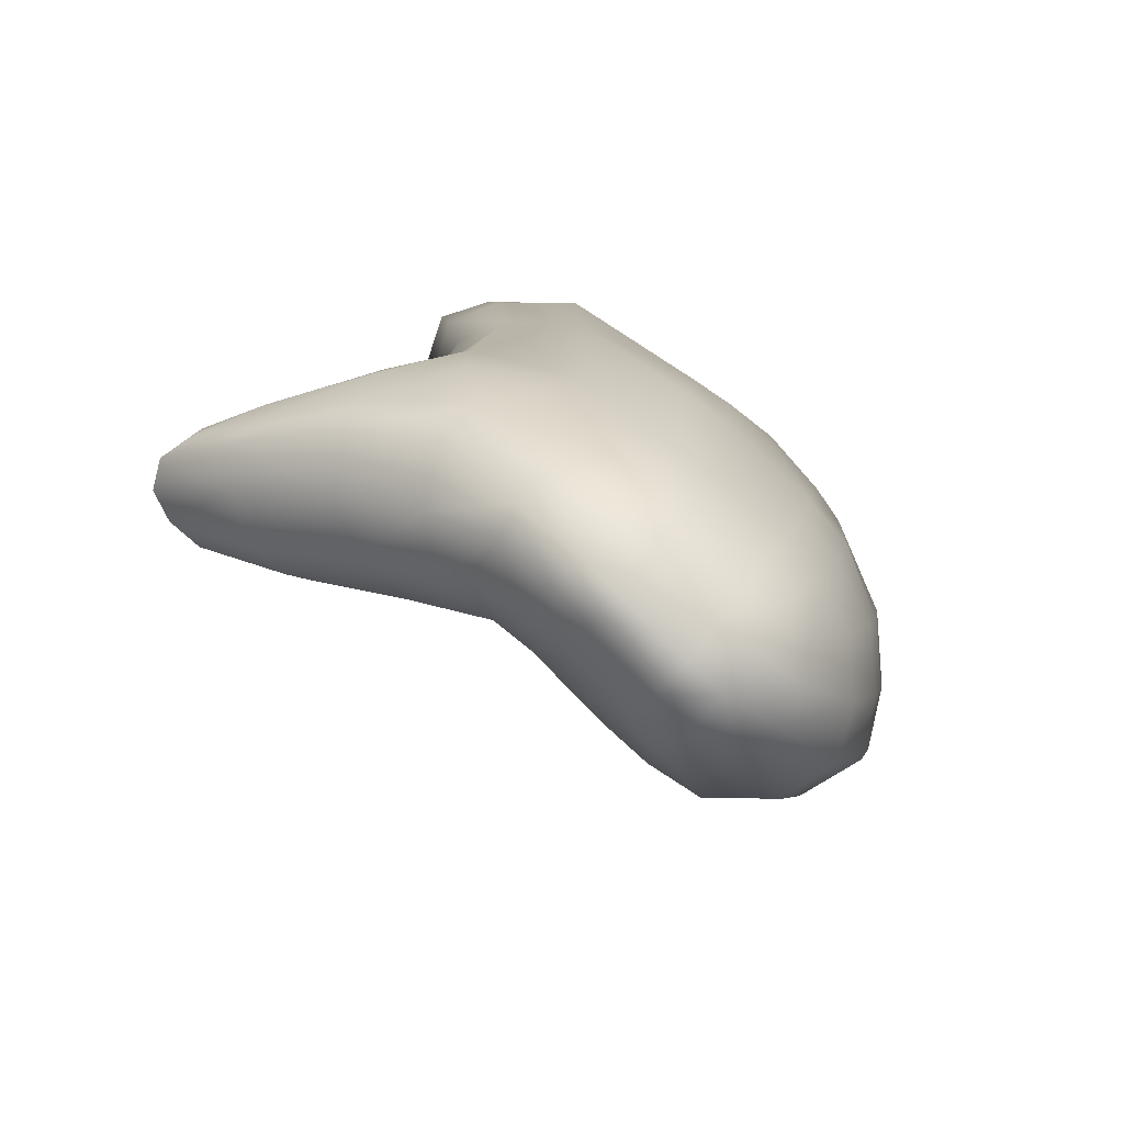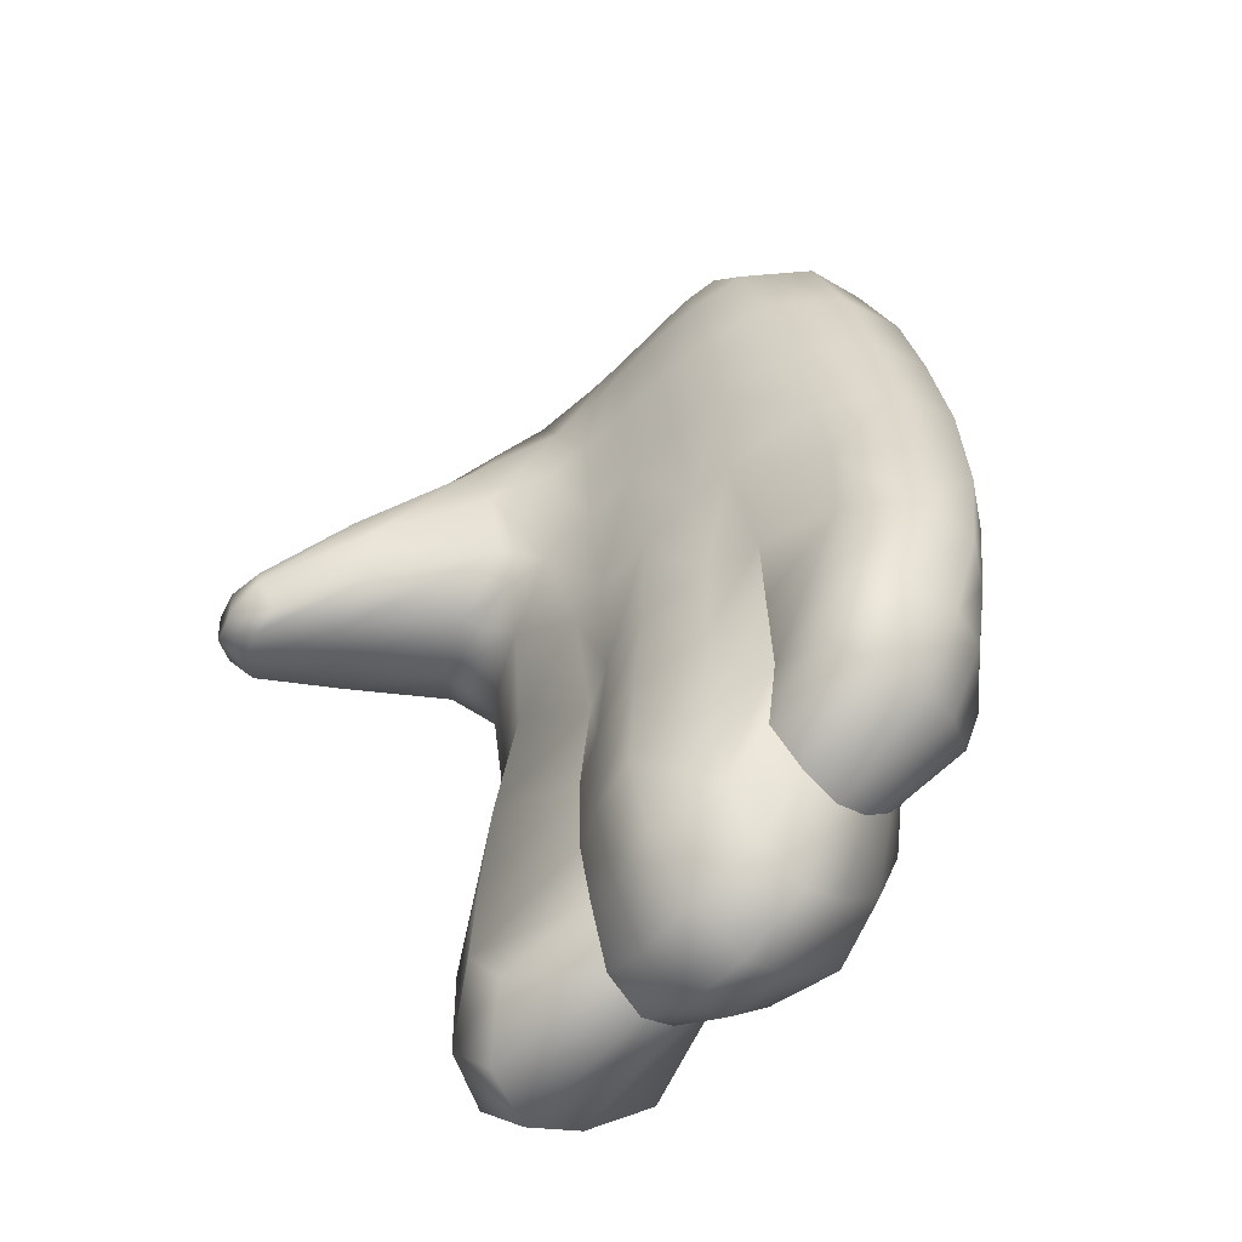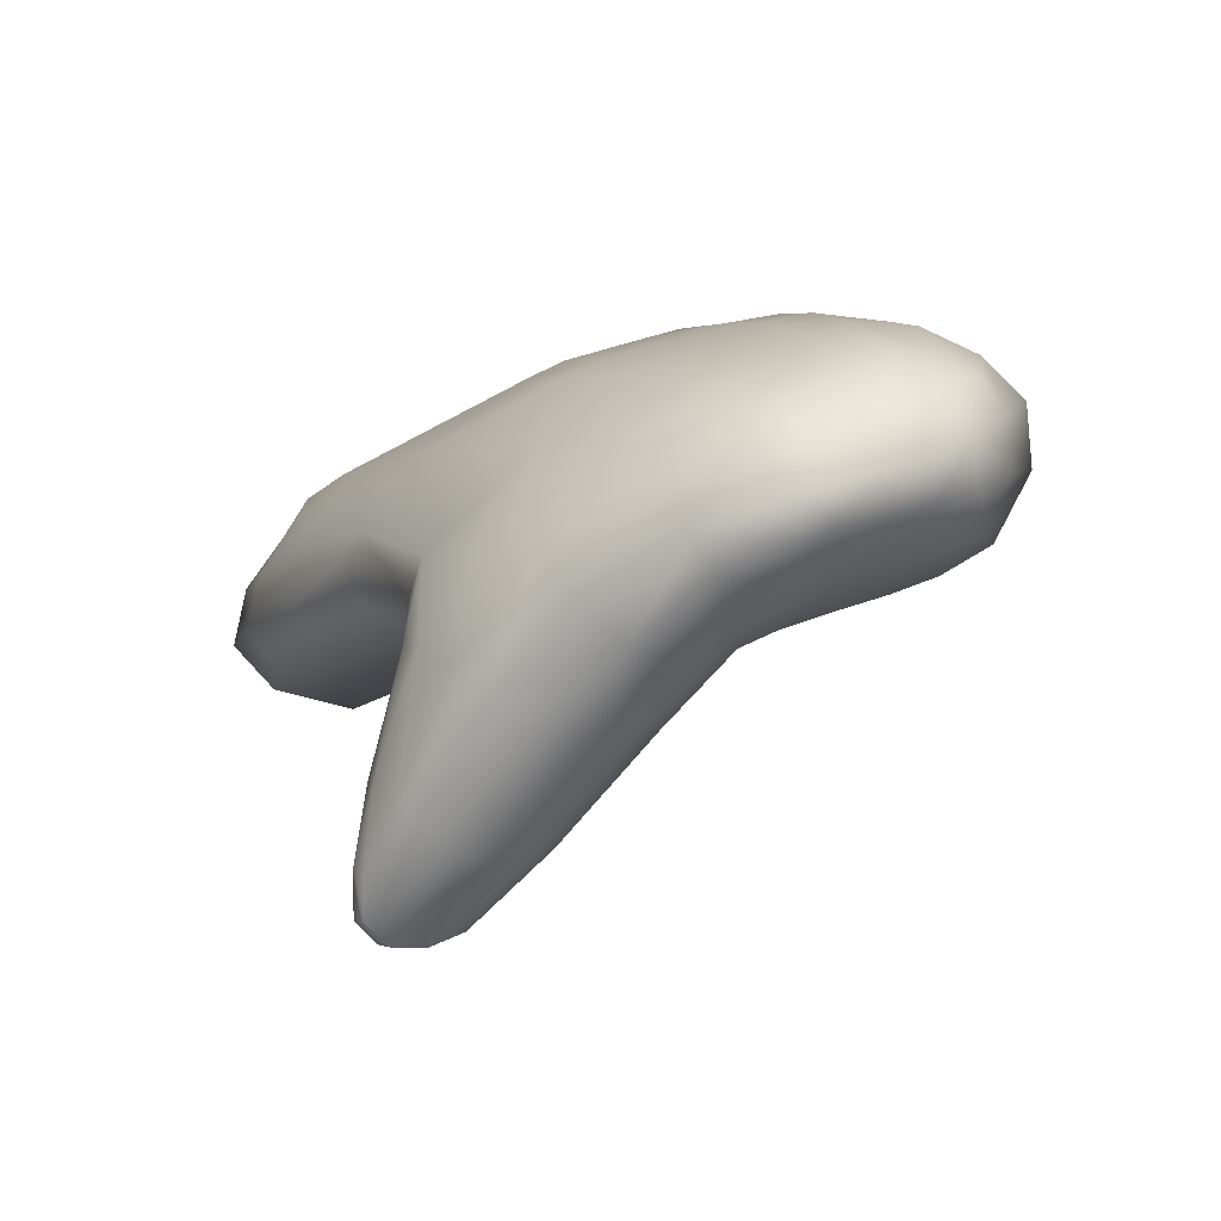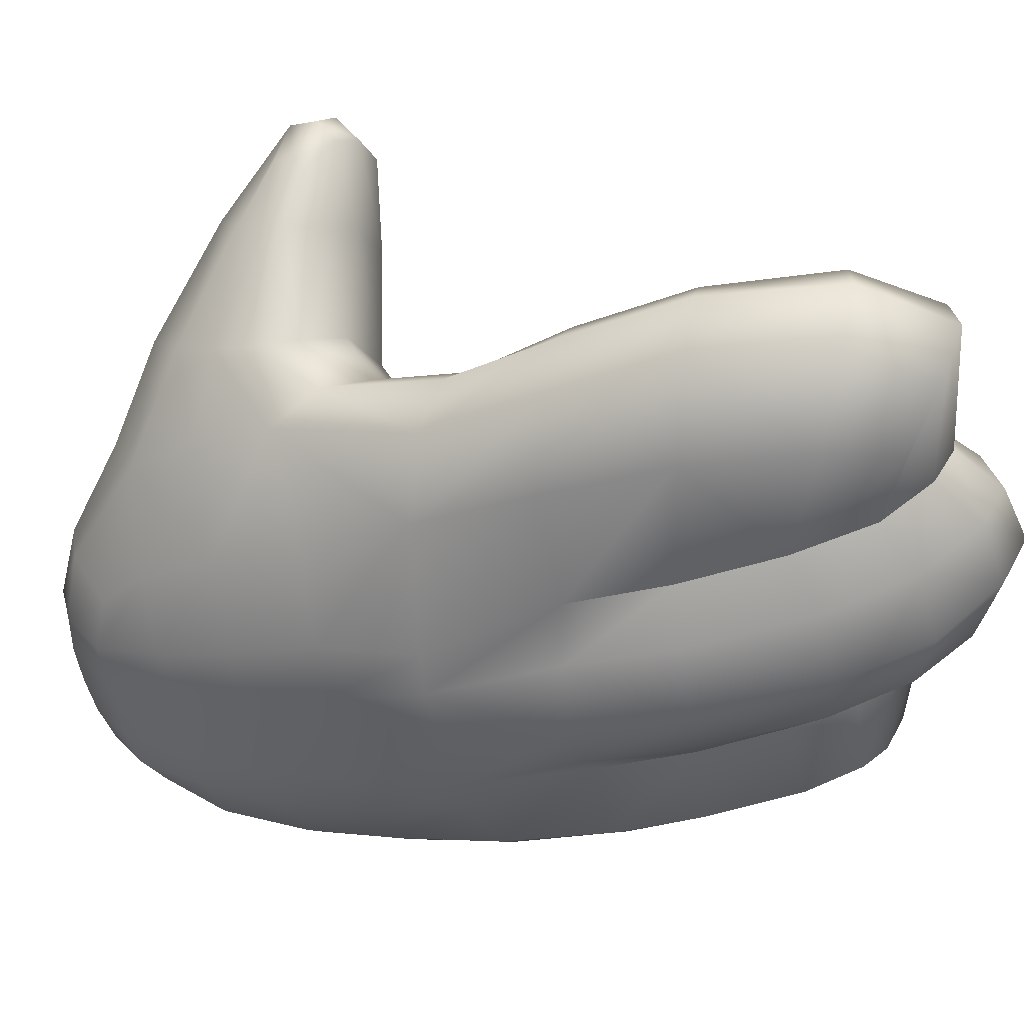
<metadata>
{"format":"obj","ext":"obj","renderer":"f3d","projection":"perspective","resolution":1024,"background":"white","views":[{"elev":71.4,"azim":141.0,"up":"+Y"},{"elev":-79.9,"azim":141.8,"up":"+Y"},{"elev":72.5,"azim":76.2,"up":"+Y"},{"elev":45.5,"azim":-98.9,"up":"+Z"}]}
</metadata>
<code>
g Hand_Open_R
v -0.5829 0.2034 0.2572
v -0.5911 0.212 0.2217
v -0.607 0.1958 0.2332
v -0.5971 0.194 0.2796
v -0.5745 0.2272 0.2645
v -0.5814 0.2318 0.2148
v -0.59 0.2276 0.2934
v -0.5727 0.266 0.2048
v -0.5686 0.2661 0.255
v -0.5599 0.3056 0.2383
v -0.5642 0.3021 0.189
v -0.5825 0.2762 0.2859
v -0.5738 0.3168 0.2662
v -0.5509 0.3389 0.2142
v -0.5446 0.3351 0.1729
v -0.5329 0.3663 0.1948
v -0.5255 0.3765 0.1677
v -0.5639 0.3515 0.2414
v -0.544 0.3833 0.2242
v -0.5154 0.3771 0.2043
v -0.5106 0.3834 0.1758
v -0.5244 0.3902 0.2282
v -0.4829 0.3723 0.2312
v -0.4789 0.3768 0.213
v -0.4575 0.3703 0.2547
v -0.4571 0.3725 0.2434
v -0.4608 0.3766 0.2667
v -0.4892 0.3814 0.2475
v -0.5439 0.3337 0.1581
v -0.5585 0.296 0.1725
v -0.5663 0.2577 0.1873
v -0.5727 0.266 0.2048
v -0.5814 0.2318 0.2148
v -0.5755 0.2202 0.1993
v -0.5899 0.1949 0.2085
v -0.5911 0.212 0.2217
v -0.6081 0.1778 0.2173
v -0.607 0.1958 0.2332
v -0.6286 0.1754 0.2211
v -0.6239 0.1942 0.2375
v -0.4673 0.3859 0.2725
v -0.4964 0.3951 0.2572
v -0.5329 0.4073 0.2371
v -0.5554 0.4035 0.2333
v -0.5776 0.3632 0.2518
v -0.5888 0.3252 0.2753
v -0.5983 0.2818 0.2958
v -0.6103 0.2319 0.3051
v -0.6178 0.1961 0.2889
v -0.6239 0.1942 0.2375
v -0.6075 0.1672 0.1935
v -0.5875 0.1828 0.1872
v -0.5959 0.1891 0.1625
v -0.6135 0.1751 0.1671
v -0.5724 0.208 0.1776
v -0.5824 0.212 0.1496
v -0.5724 0.2503 0.1367
v -0.5634 0.2485 0.1635
v -0.5561 0.2888 0.1497
v -0.5644 0.2881 0.1248
v -0.5463 0.3301 0.1367
v -0.5489 0.3256 0.1122
v -0.53 0.372 0.1228
v -0.5331 0.3676 0.1002
v -0.6331 0.1733 0.1696
v -0.631 0.165 0.1967
v -0.5161 0.4052 0.1111
v -0.5192 0.4014 0.09039
v -0.5082 0.4375 0.09948
v -0.5104 0.434 0.08104
v -0.5102 0.4668 0.07554
v -0.5086 0.47 0.08893
v -0.5176 0.4932 0.08431
v -0.5195 0.4894 0.06856
v -0.5301 0.5022 0.08474
v -0.5323 0.4986 0.06859
v -0.516 0.4968 0.099
v -0.528 0.505 0.09988
v -0.5263 0.5054 0.1152
v -0.5146 0.4982 0.1139
v -0.507 0.473 0.1022
v -0.5048 0.475 0.1154
v -0.5126 0.492 0.1411
v -0.4992 0.4767 0.1406
v -0.5032 0.4386 0.1341
v -0.4929 0.4593 0.1522
v -0.4871 0.4234 0.163
v -0.4792 0.4399 0.1826
v -0.4968 0.4058 0.1658
v -0.5092 0.4078 0.1463
v -0.5034 0.4712 0.1704
v -0.4865 0.4528 0.201
v -0.4619 0.4015 0.2048
v -0.4565 0.4133 0.2193
v -0.4451 0.3853 0.2392
v -0.442 0.3898 0.2527
v -0.4476 0.3776 0.24
v -0.4461 0.3783 0.2574
v -0.4482 0.3841 0.2687
v -0.4439 0.3957 0.2641
v -0.4697 0.3895 0.2005
v -0.4627 0.4237 0.236
v -0.5016 0.459 0.2157
v -0.5218 0.4774 0.1853
v -0.5236 0.4975 0.1452
v -0.453 0.4012 0.2706
v -0.4744 0.4301 0.2465
v -0.4564 0.3915 0.2741
v -0.528 0.3749 0.1446
v -0.5137 0.4072 0.129
v -0.5067 0.4387 0.1165
v -0.5992 0.2078 0.142
v -0.5946 0.1981 0.1097
v -0.6118 0.1935 0.105
v -0.6143 0.1965 0.1451
v -0.6057 0.22 0.07965
v -0.5859 0.2193 0.09174
v -0.5911 0.2222 0.1278
v -0.6001 0.2507 0.06023
v -0.5794 0.249 0.07889
v -0.5716 0.2857 0.06772
v -0.5723 0.2908 0.107
v -0.5811 0.2558 0.1169
v -0.5907 0.2876 0.05057
v -0.5799 0.3249 0.04001
v -0.5611 0.3217 0.06004
v -0.5666 0.3652 0.03154
v -0.5466 0.3608 0.05174
v -0.5376 0.3631 0.07798
v -0.5514 0.3238 0.09535
v -0.6219 0.2577 0.05923
v -0.6259 0.2234 0.07929
v -0.6291 0.1986 0.1032
v -0.6294 0.1961 0.1469
v -0.6041 0.3337 0.03338
v -0.6154 0.2928 0.04504
v -0.5537 0.4004 0.02481
v -0.5775 0.4069 0.02027
v -0.5622 0.4412 0.02066
v -0.541 0.4333 0.02379
v -0.5324 0.3961 0.0448
v -0.5207 0.4283 0.04224
v -0.5138 0.43 0.06287
v -0.5235 0.3975 0.06991
v -0.5151 0.4577 0.05046
v -0.5303 0.4674 0.03865
v -0.5223 0.4838 0.05386
v -0.5121 0.463 0.06237
v -0.5471 0.4743 0.03675
v -0.5358 0.4928 0.05371
v -0.5811 0.2558 0.1169
v -0.5911 0.2222 0.1278
v -0.5992 0.2078 0.142
v -0.6143 0.1965 0.1451
v -0.6294 0.1961 0.1469
v -0.6178 0.1961 0.2889
v -0.6239 0.1942 0.2375
v -0.6358 0.2039 0.2359
v -0.6356 0.2065 0.2817
v -0.647 0.2253 0.231
v -0.6519 0.221 0.2651
v -0.6482 0.2559 0.2212
v -0.6502 0.249 0.2696
v -0.6298 0.2396 0.295
v -0.6103 0.2319 0.3051
v -0.6173 0.2879 0.2861
v -0.6408 0.2946 0.2614
v -0.6078 0.3322 0.2669
v -0.5888 0.3252 0.2753
v -0.5983 0.2818 0.2958
v -0.6304 0.3383 0.2448
v -0.6327 0.3298 0.1928
v -0.6435 0.2934 0.2081
v -0.6337 0.3794 0.1761
v -0.6148 0.3794 0.2218
v -0.6166 0.4141 0.1668
v -0.5977 0.417 0.1994
v -0.5639 0.422 0.2249
v -0.5942 0.3726 0.2436
v -0.5554 0.4035 0.2333
v -0.5776 0.3632 0.2518
v -0.5347 0.4244 0.2376
v -0.5329 0.4073 0.2371
v -0.4967 0.4078 0.2593
v -0.4964 0.3951 0.2572
v -0.477 0.3988 0.2682
v -0.4673 0.3859 0.2725
v -0.6225 0.4106 0.1467
v -0.638 0.3786 0.1601
v -0.6457 0.3317 0.1756
v -0.6435 0.2934 0.2081
v -0.6567 0.2933 0.1896
v -0.6621 0.2474 0.2045
v -0.6482 0.2559 0.2212
v -0.647 0.2253 0.231
v -0.6577 0.2128 0.2143
v -0.6358 0.2039 0.2359
v -0.643 0.1868 0.2193
v -0.6239 0.1942 0.2375
v -0.6286 0.1754 0.2211
v -0.631 0.165 0.1967
v -0.6481 0.1779 0.1948
v -0.6477 0.1853 0.168
v -0.6331 0.1733 0.1696
v -0.6618 0.2099 0.1641
v -0.6661 0.2057 0.1896
v -0.6659 0.2414 0.1552
v -0.672 0.2419 0.1797
v -0.6673 0.29 0.1651
v -0.6598 0.2854 0.1405
v -0.651 0.3236 0.1284
v -0.6569 0.3306 0.1523
v -0.6444 0.3684 0.1154
v -0.6412 0.374 0.1371
v -0.6285 0.4028 0.1053
v -0.6257 0.4065 0.1259
v -0.6129 0.4333 0.09654
v -0.6097 0.4374 0.1149
v -0.5944 0.4621 0.08825
v -0.5916 0.4649 0.1045
v -0.5734 0.4867 0.08037
v -0.5716 0.4889 0.09493
v -0.5516 0.4981 0.07297
v -0.5498 0.5014 0.08887
v -0.5323 0.4986 0.06859
v -0.5301 0.5022 0.08474
v -0.5882 0.4681 0.1204
v -0.6063 0.4411 0.1333
v -0.6007 0.4442 0.1511
v -0.583 0.4709 0.1359
v -0.5827 0.4473 0.181
v -0.5687 0.4731 0.1616
v -0.54 0.4725 0.1898
v -0.553 0.4497 0.2101
v -0.515 0.451 0.2237
v -0.5289 0.4382 0.2331
v -0.5016 0.459 0.2157
v -0.5218 0.4774 0.1853
v -0.4845 0.425 0.2512
v -0.4938 0.4164 0.257
v -0.4678 0.4085 0.2669
v -0.4718 0.4023 0.2698
v -0.453 0.4012 0.2706
v -0.4564 0.3915 0.2741
v -0.4744 0.4301 0.2465
v -0.5654 0.4932 0.1234
v -0.5601 0.4884 0.1428
v -0.545 0.5036 0.1192
v -0.5406 0.4978 0.1475
v -0.5263 0.5054 0.1152
v -0.5236 0.4975 0.1452
v -0.528 0.505 0.09988
v -0.5475 0.5035 0.1039
v -0.5688 0.4918 0.1092
v -0.6294 0.1961 0.1469
v -0.6291 0.1986 0.1032
v -0.6437 0.2086 0.1054
v -0.6409 0.2065 0.1458
v -0.6559 0.2215 0.112
v -0.6509 0.2256 0.1431
v -0.6564 0.2425 0.1022
v -0.6525 0.2508 0.1351
v -0.6405 0.2324 0.08432
v -0.6259 0.2234 0.07929
v -0.6482 0.2824 0.1228
v -0.6519 0.2774 0.08888
v -0.6451 0.3125 0.07723
v -0.6409 0.3174 0.1112
v -0.6304 0.3019 0.05716
v -0.6361 0.2649 0.07076
v -0.6154 0.2928 0.04504
v -0.6219 0.2577 0.05923
v -0.6348 0.3521 0.06677
v -0.6438 0.364 0.1014
v -0.6209 0.3903 0.05879
v -0.6292 0.3985 0.08497
v -0.6204 0.3431 0.04614
v -0.6071 0.3823 0.03849
v -0.6041 0.3337 0.03338
v -0.5904 0.3741 0.02541
v -0.6075 0.4226 0.05299
v -0.6142 0.4289 0.07822
v -0.5915 0.4532 0.05048
v -0.5956 0.4589 0.07199
v -0.5945 0.415 0.03336
v -0.5786 0.448 0.03238
v -0.5775 0.4069 0.02027
v -0.5622 0.4412 0.02066
v -0.5748 0.4746 0.05416
v -0.5746 0.4833 0.06615
v -0.5614 0.4766 0.04167
v -0.554 0.4925 0.05806
v -0.5471 0.4743 0.03675
v -0.5358 0.4928 0.05371
v -0.6482 0.2824 0.1228
v -0.6525 0.2508 0.1351
v -0.6509 0.2256 0.1431
v -0.6409 0.2065 0.1458
v -0.6294 0.1961 0.1469
v -0.5904 0.3741 0.02541
g Hand_Open_R_0
f 3 2 1
f 4 3 1
f 1 2 5
f 2 6 5
f 1 5 7
f 4 1 7
f 5 6 8
f 9 5 8
f 7 5 9
f 9 8 10
f 8 11 10
f 12 9 10
f 12 7 9
f 13 12 10
f 10 11 14
f 11 15 14
f 14 15 16
f 15 17 16
f 18 14 16
f 10 14 18
f 13 10 18
f 19 18 16
f 20 16 17
f 21 20 17
f 22 19 16
f 20 22 16
f 23 20 21
f 24 23 21
f 25 23 24
f 26 25 24
f 25 27 23
f 27 28 23
f 28 22 20
f 23 28 20
f 15 29 17
f 30 29 15
f 11 30 15
f 31 30 11
f 32 31 11
f 32 33 31
f 33 34 31
f 35 34 33
f 36 35 33
f 37 35 36
f 38 37 36
f 39 37 38
f 40 39 38
f 27 41 28
f 41 42 28
f 28 42 22
f 42 43 22
f 22 43 19
f 43 44 19
f 44 45 19
f 45 18 19
f 18 45 46
f 13 18 46
f 46 47 13
f 47 12 13
f 47 48 12
f 48 7 12
f 7 48 49
f 4 7 49
f 49 50 4
f 50 3 4
f 53 52 51
f 54 53 51
f 52 53 55
f 53 56 55
f 55 56 57
f 58 55 57
f 58 57 59
f 57 60 59
f 59 60 61
f 60 62 61
f 61 62 63
f 62 64 63
f 65 54 51
f 66 65 51
f 63 64 67
f 64 68 67
f 67 68 69
f 68 70 69
f 69 70 71
f 72 69 71
f 72 71 73
f 71 74 73
f 73 74 75
f 74 76 75
f 73 75 77
f 75 78 77
f 77 78 79
f 80 77 79
f 81 77 80
f 73 77 81
f 72 73 81
f 82 81 80
f 82 80 83
f 84 82 83
f 82 84 85
f 82 85 81
f 84 86 85
f 84 83 86
f 87 85 86
f 88 87 86
f 87 89 85
f 89 90 85
f 88 86 91
f 83 91 86
f 92 88 91
f 93 87 88
f 94 93 88
f 94 88 92
f 95 93 94
f 96 95 94
f 97 95 96
f 95 97 93
f 98 97 96
f 99 98 96
f 100 99 96
f 97 101 93
f 101 89 87
f 93 101 87
f 96 94 102
f 100 96 102
f 102 94 92
f 92 91 103
f 91 104 103
f 105 104 91
f 83 105 91
f 83 80 105
f 80 79 105
f 100 102 106
f 102 107 106
f 92 103 107
f 102 92 107
f 108 99 100
f 106 108 100
f 24 101 97
f 24 21 101
f 21 89 101
f 21 17 89
f 17 90 89
f 17 109 90
f 29 109 17
f 109 110 90
f 90 110 85
f 110 111 85
f 85 111 81
f 81 111 72
f 111 69 72
f 69 111 110
f 67 69 110
f 67 110 109
f 63 67 109
f 63 109 29
f 61 63 29
f 61 29 30
f 59 61 30
f 59 30 31
f 58 59 31
f 31 34 58
f 34 55 58
f 55 34 35
f 52 55 35
f 52 35 37
f 51 52 37
f 51 37 39
f 66 51 39
f 114 113 112
f 115 114 112
f 114 116 113
f 116 117 113
f 113 117 118
f 112 113 118
f 117 116 119
f 120 117 119
f 118 117 120
f 121 120 119
f 120 121 122
f 123 120 122
f 123 118 120
f 124 121 119
f 124 125 121
f 125 126 121
f 125 127 126
f 127 128 126
f 126 128 129
f 130 126 129
f 121 126 130
f 122 121 130
f 119 116 131
f 116 132 131
f 132 116 114
f 133 132 114
f 133 114 115
f 134 133 115
f 135 125 124
f 136 135 124
f 119 131 136
f 124 119 136
f 127 137 128
f 138 137 127
f 138 139 137
f 139 140 137
f 137 140 141
f 140 142 141
f 141 142 143
f 144 141 143
f 145 142 140
f 146 145 140
f 145 146 147
f 148 145 147
f 148 143 142
f 145 148 142
f 140 139 149
f 146 140 149
f 146 149 150
f 147 146 150
f 137 141 128
f 128 141 144
f 129 128 144
f 147 150 74
f 150 76 74
f 147 74 71
f 148 147 71
f 148 71 143
f 71 70 143
f 143 70 68
f 144 143 68
f 144 68 64
f 129 144 64
f 129 64 62
f 130 129 62
f 130 62 60
f 122 130 60
f 122 60 57
f 151 122 57
f 57 56 151
f 56 152 151
f 152 56 53
f 153 152 53
f 153 53 54
f 154 153 54
f 154 54 65
f 155 154 65
f 158 157 156
f 159 158 156
f 160 158 159
f 161 160 159
f 162 160 161
f 163 162 161
f 161 159 163
f 159 156 164
f 159 164 163
f 156 165 164
f 164 166 163
f 166 167 163
f 162 163 167
f 167 166 168
f 168 166 169
f 166 170 169
f 164 165 170
f 166 164 170
f 171 167 168
f 171 172 167
f 172 173 167
f 173 162 167
f 174 172 171
f 175 174 171
f 171 168 175
f 176 174 175
f 177 176 175
f 177 175 178
f 175 179 178
f 168 169 179
f 168 179 175
f 178 179 180
f 179 181 180
f 169 181 179
f 182 178 180
f 183 182 180
f 184 182 183
f 185 184 183
f 186 184 185
f 187 186 185
f 176 188 174
f 188 189 174
f 174 189 172
f 189 190 172
f 172 190 191
f 190 192 191
f 192 193 191
f 193 194 191
f 194 193 195
f 193 196 195
f 195 196 197
f 196 198 197
f 197 198 199
f 198 200 199
f 201 200 198
f 202 201 198
f 202 198 196
f 202 203 201
f 203 204 201
f 205 203 202
f 206 205 202
f 206 202 196
f 206 196 193
f 207 205 206
f 208 207 206
f 208 206 193
f 207 208 209
f 210 207 209
f 211 210 209
f 212 211 209
f 213 211 212
f 214 213 212
f 215 213 214
f 216 215 214
f 217 215 216
f 218 217 216
f 219 217 218
f 220 219 218
f 221 219 220
f 222 221 220
f 223 221 222
f 224 223 222
f 225 223 224
f 226 225 224
f 214 212 189
f 212 190 189
f 212 209 190
f 209 192 190
f 209 208 192
f 208 193 192
f 220 218 227
f 218 228 227
f 227 228 229
f 230 227 229
f 230 229 231
f 232 230 231
f 232 231 233
f 231 234 233
f 235 233 234
f 236 235 234
f 235 237 233
f 237 238 233
f 239 235 236
f 240 239 236
f 241 239 240
f 242 241 240
f 241 242 243
f 241 243 239
f 242 244 243
f 243 245 239
f 245 237 235
f 239 245 235
f 246 230 232
f 247 246 232
f 247 232 233
f 248 246 247
f 249 248 247
f 250 248 249
f 251 250 249
f 251 249 238
f 249 247 233
f 249 233 238
f 250 252 248
f 252 253 248
f 248 253 246
f 253 254 246
f 246 254 230
f 254 227 230
f 187 244 242
f 220 227 254
f 222 220 254
f 222 254 253
f 224 222 253
f 224 253 252
f 226 224 252
f 186 187 242
f 186 242 184
f 242 240 184
f 184 240 182
f 240 236 182
f 182 236 178
f 236 234 178
f 178 234 231
f 177 178 231
f 231 229 177
f 229 176 177
f 229 228 176
f 228 188 176
f 216 188 228
f 216 214 188
f 214 189 188
f 218 216 228
f 257 256 255
f 258 257 255
f 259 257 258
f 260 259 258
f 261 259 260
f 259 261 257
f 262 261 260
f 261 263 257
f 257 263 256
f 263 264 256
f 261 262 265
f 266 261 265
f 263 261 266
f 267 266 265
f 268 267 265
f 267 269 266
f 269 270 266
f 270 263 266
f 264 263 270
f 269 271 270
f 271 272 270
f 272 264 270
f 273 267 268
f 267 273 269
f 274 273 268
f 275 273 274
f 276 275 274
f 273 275 277
f 273 277 269
f 269 277 271
f 275 278 277
f 277 278 279
f 277 279 271
f 278 280 279
f 281 275 276
f 275 281 278
f 282 281 276
f 283 281 282
f 284 283 282
f 281 283 285
f 281 285 278
f 278 285 280
f 283 286 285
f 285 286 287
f 285 287 280
f 286 288 287
f 289 283 284
f 290 289 284
f 291 289 290
f 291 286 283
f 289 291 283
f 292 291 290
f 293 291 292
f 293 288 286
f 291 293 286
f 294 293 292
f 284 282 219
f 282 217 219
f 282 276 217
f 276 215 217
f 276 274 215
f 274 213 215
f 274 268 213
f 268 211 213
f 268 295 211
f 295 210 211
f 295 296 210
f 296 207 210
f 296 297 207
f 297 205 207
f 297 298 205
f 298 203 205
f 298 299 203
f 299 204 203
f 300 127 125
f 135 300 125
f 300 138 127
f 26 24 97
f 26 97 98
f 25 26 98
f 25 98 99
f 27 25 99
f 27 99 108
f 41 27 108
f 284 219 221
f 290 284 221
f 290 221 223
f 292 290 223
f 292 223 225
f 294 292 225

</code>
